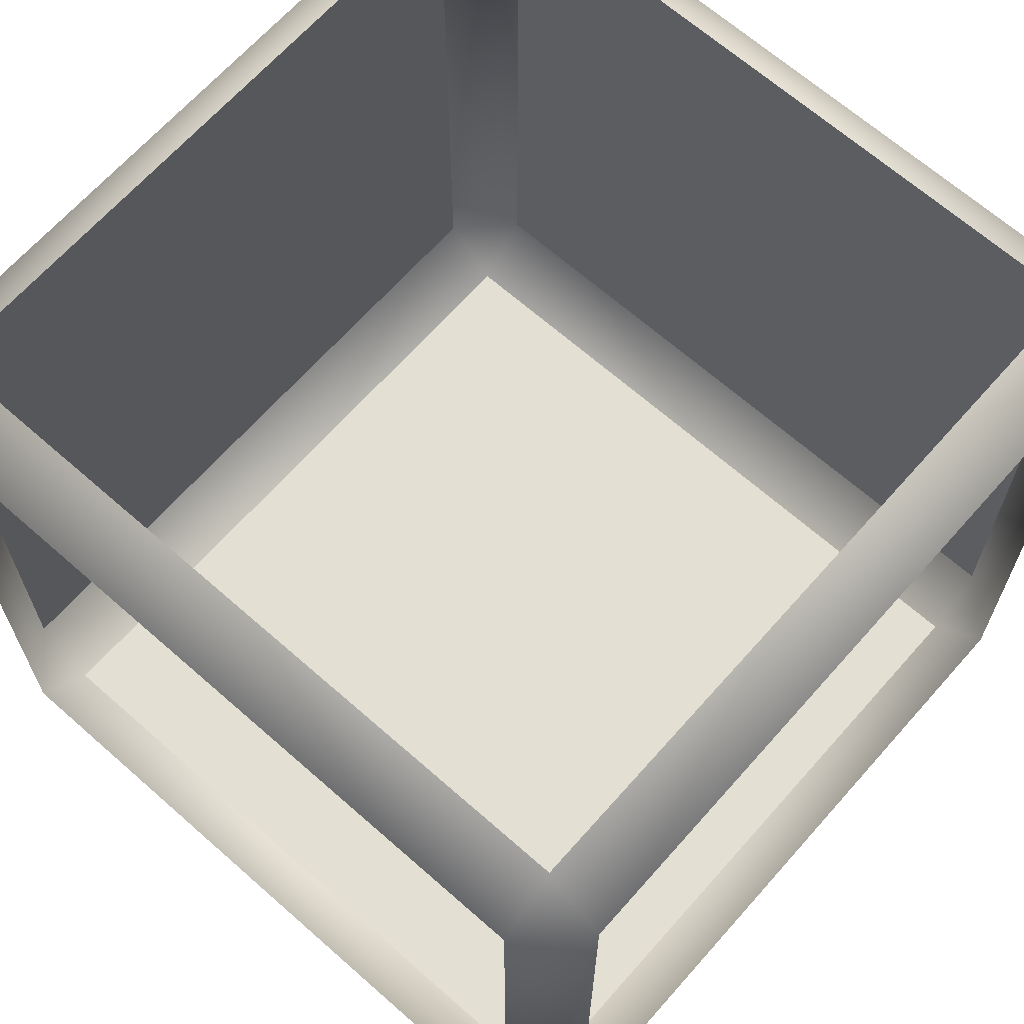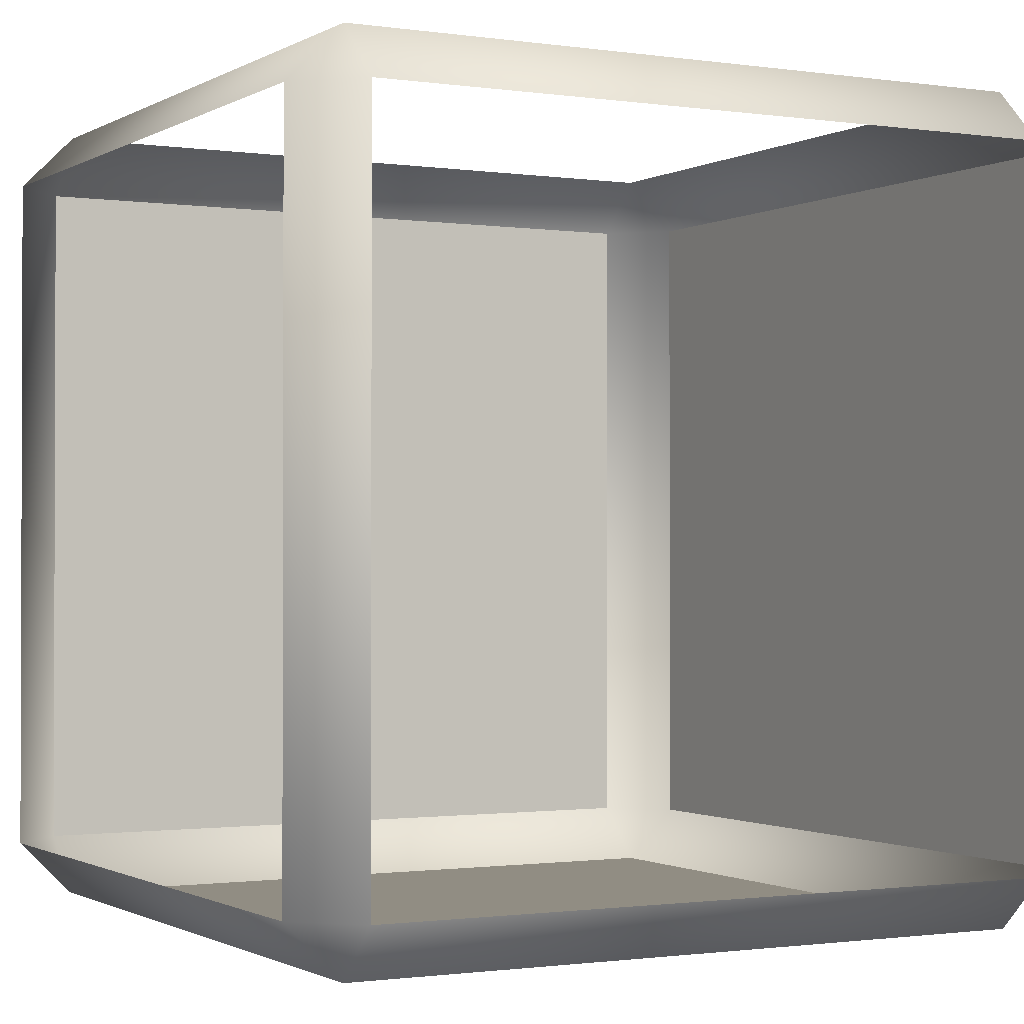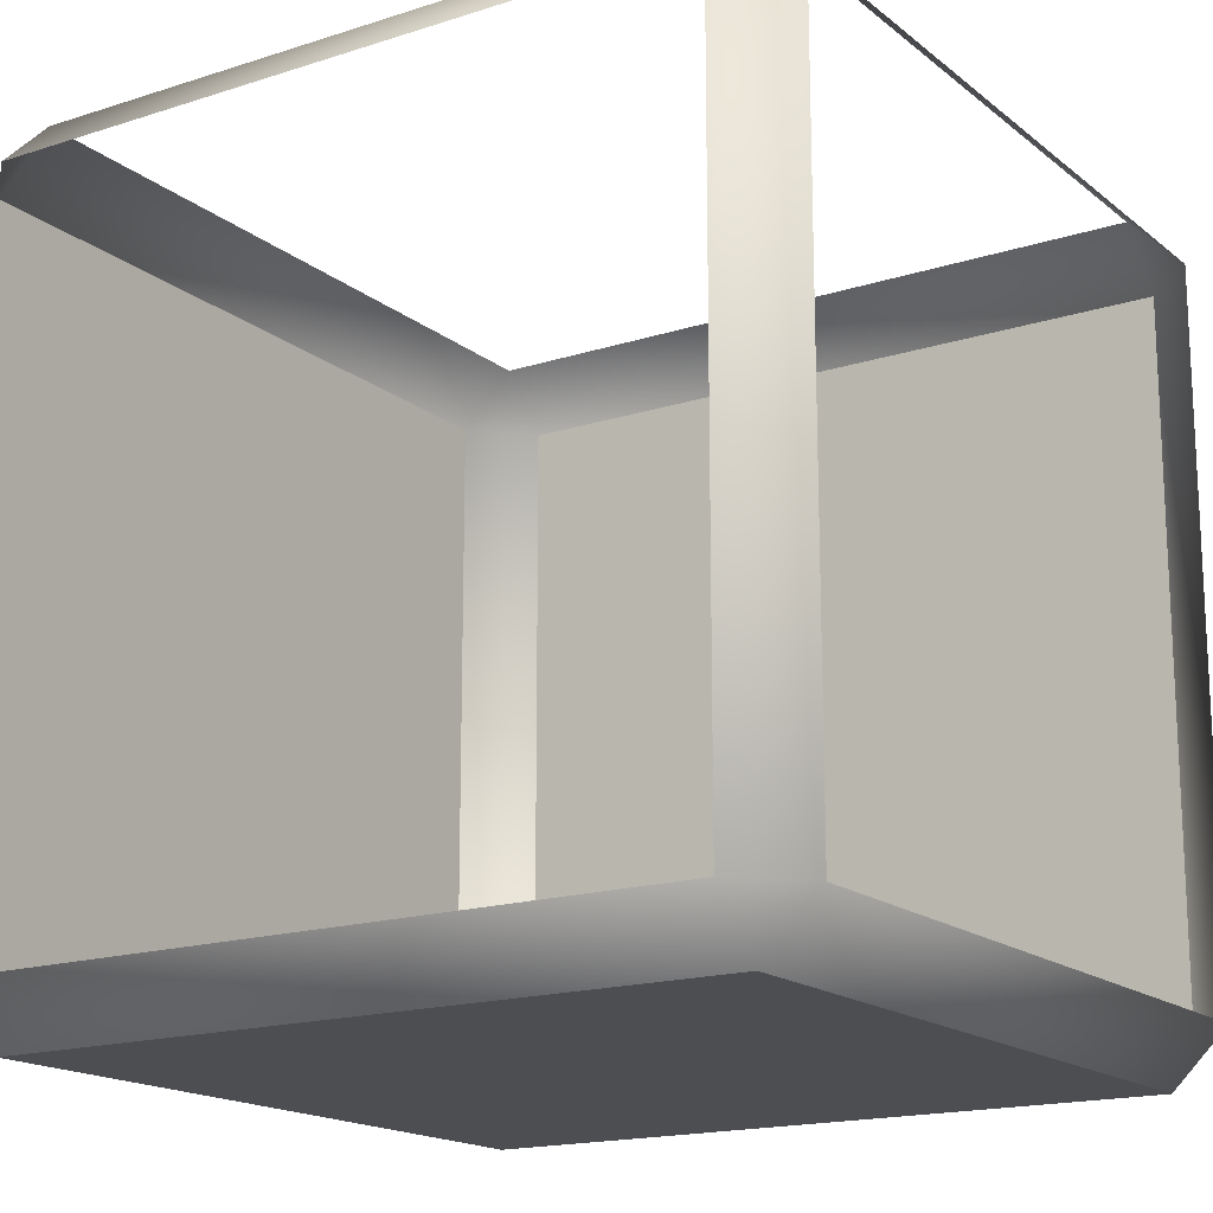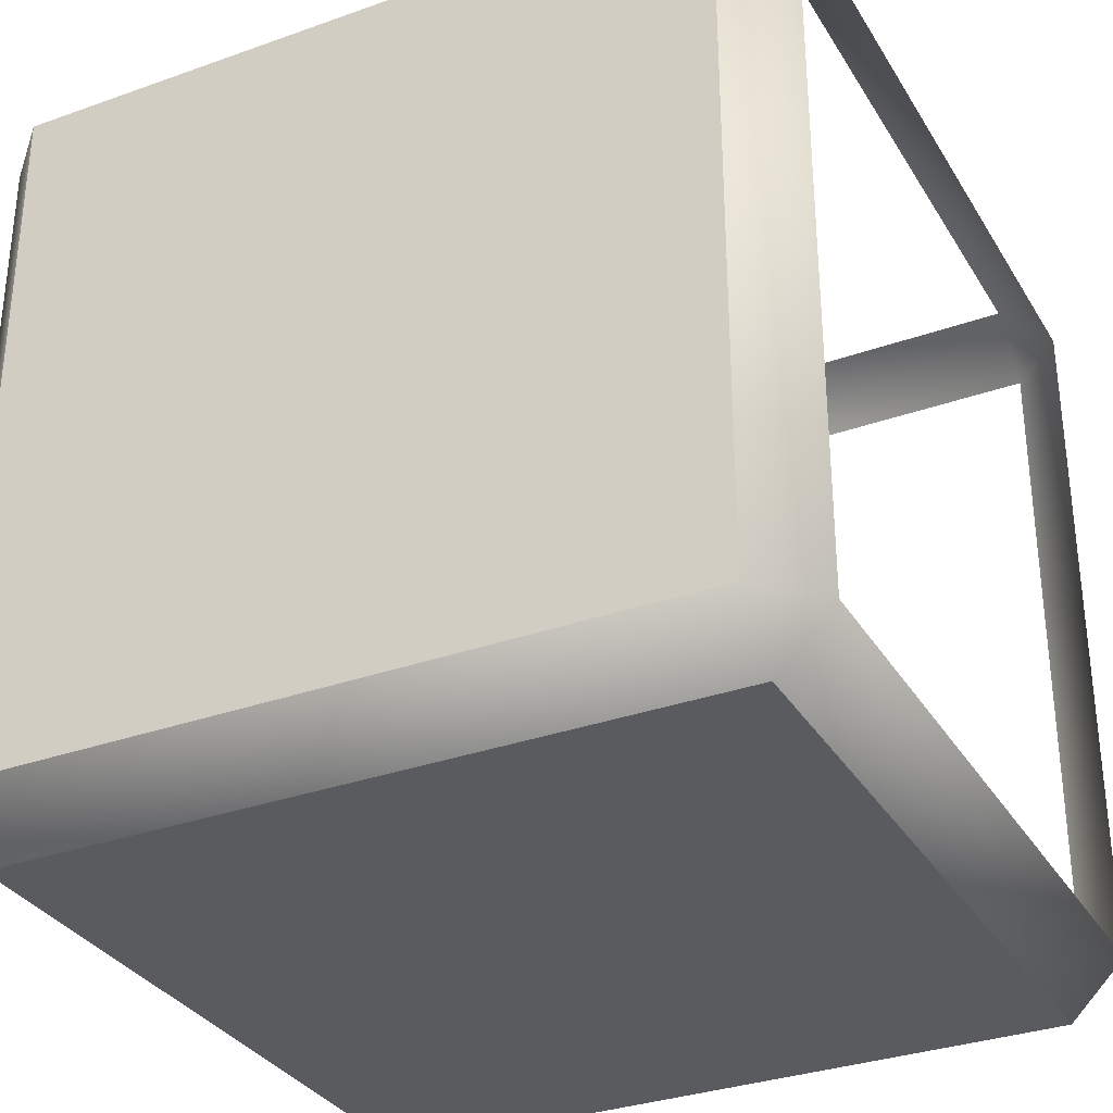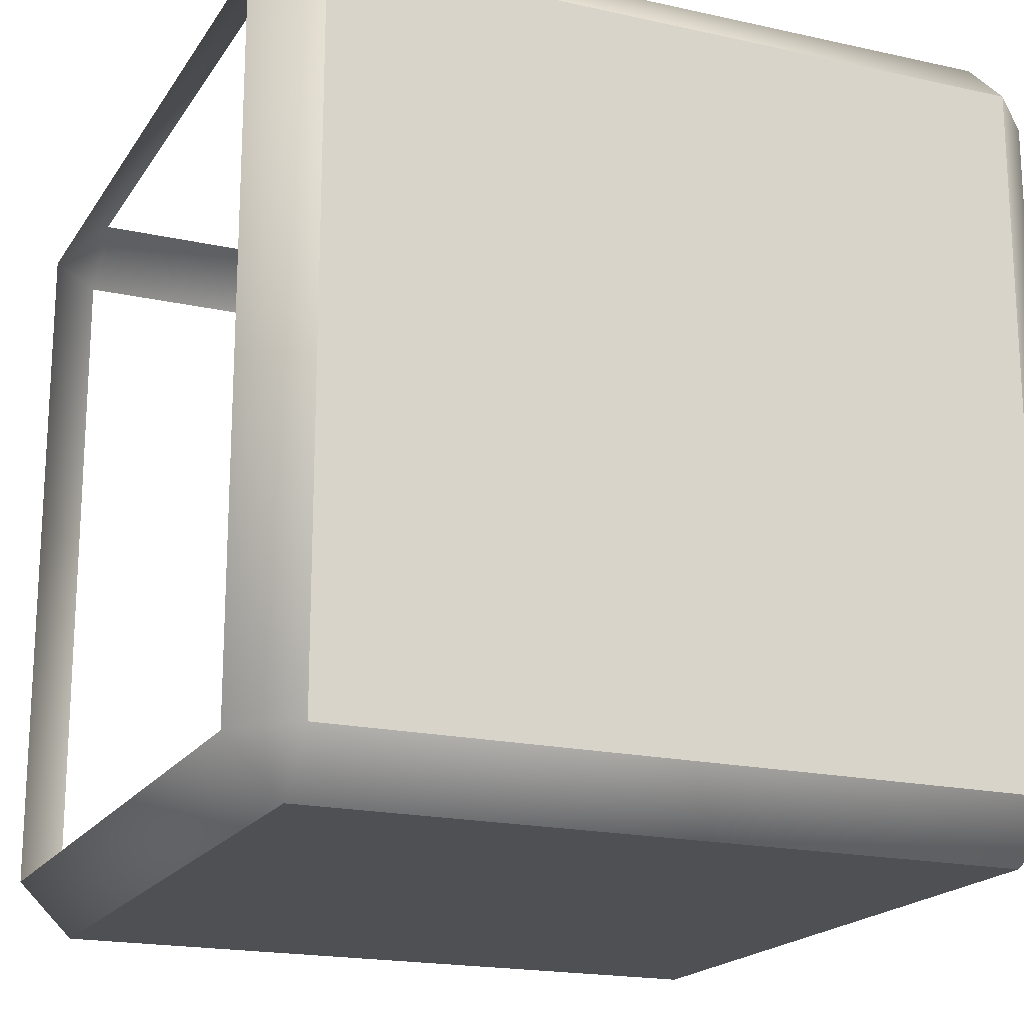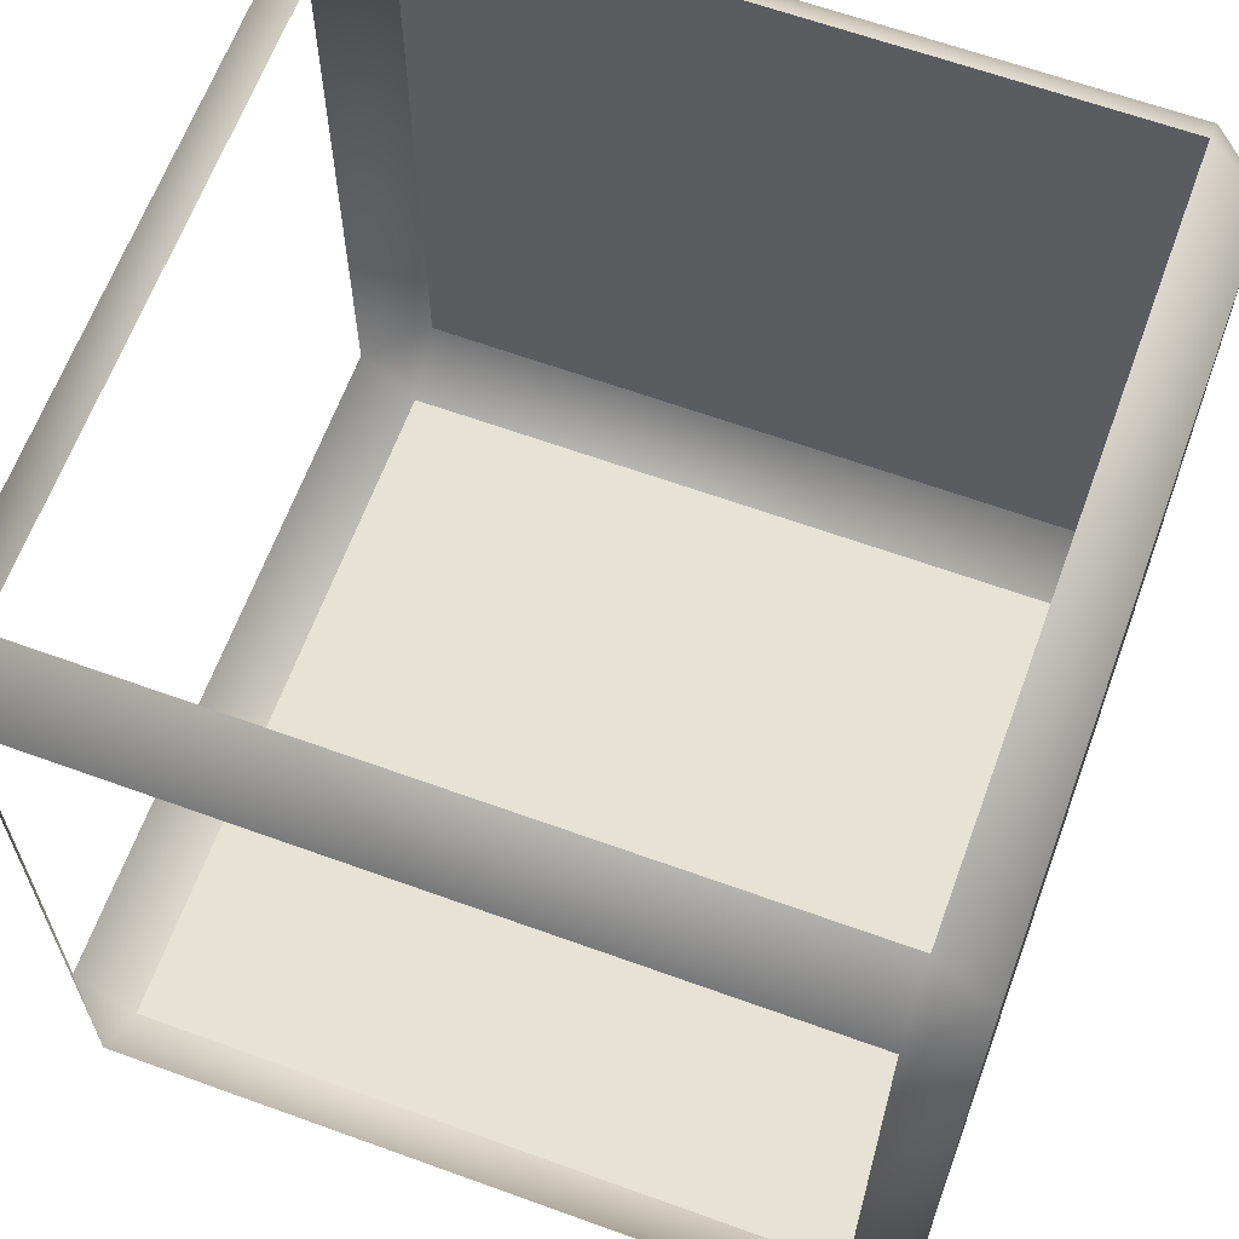
<metadata>
{"format":"obj","ext":"obj","renderer":"f3d","projection":"perspective","resolution":1024,"background":"white","views":[{"elev":66.5,"azim":131.5,"up":"+Z"},{"elev":-1.1,"azim":61.7,"up":"+Y"},{"elev":-16.9,"azim":33.1,"up":"+Y"},{"elev":-32.4,"azim":26.5,"up":"+Z"},{"elev":-18.8,"azim":156.9,"up":"+Y"},{"elev":63.8,"azim":110.1,"up":"+Y"}]}
</metadata>
<code>
v 22.75 22 32.25
v 32.25 22 32.25
v 32.25 22 22.75
v 22.75 22 22.75
v 22.75 22.75 33
v 32.25 22.75 33
v 33 22.75 32.25
v 33 22.75 22.75
v 32.25 22.75 22
v 22.75 22.75 22
v 22 22.75 22.75
v 22 22.75 32.25
v 22.75 32.25 33
v 32.25 32.25 33
v 33 32.25 32.25
v 33 32.25 22.75
v 32.25 32.25 22
v 22.75 32.25 22
v 22 32.25 22.75
v 22 32.25 32.25
v 22.75 33 32.25
v 32.25 33 32.25
v 32.25 33 22.75
v 22.75 33 22.75
o Corner
f 2 6 5 1
f 13 21 20
f 14 22 21 13
f 7 6 2
f 7 15 14 6
f 15 22 14
f 3 8 7 2
f 4 3 2 1
f 16 23 22 15
f 9 8 3
f 9 17 16 8
f 17 23 16
f 4 10 9 3
f 10 18 17 9
f 18 24 23 17
f 11 10 4
f 11 19 18 10
f 19 24 18
f 1 12 11 4
f 12 20 19 11
f 20 21 24 19
f 5 12 1
f 5 13 20 12

</code>
